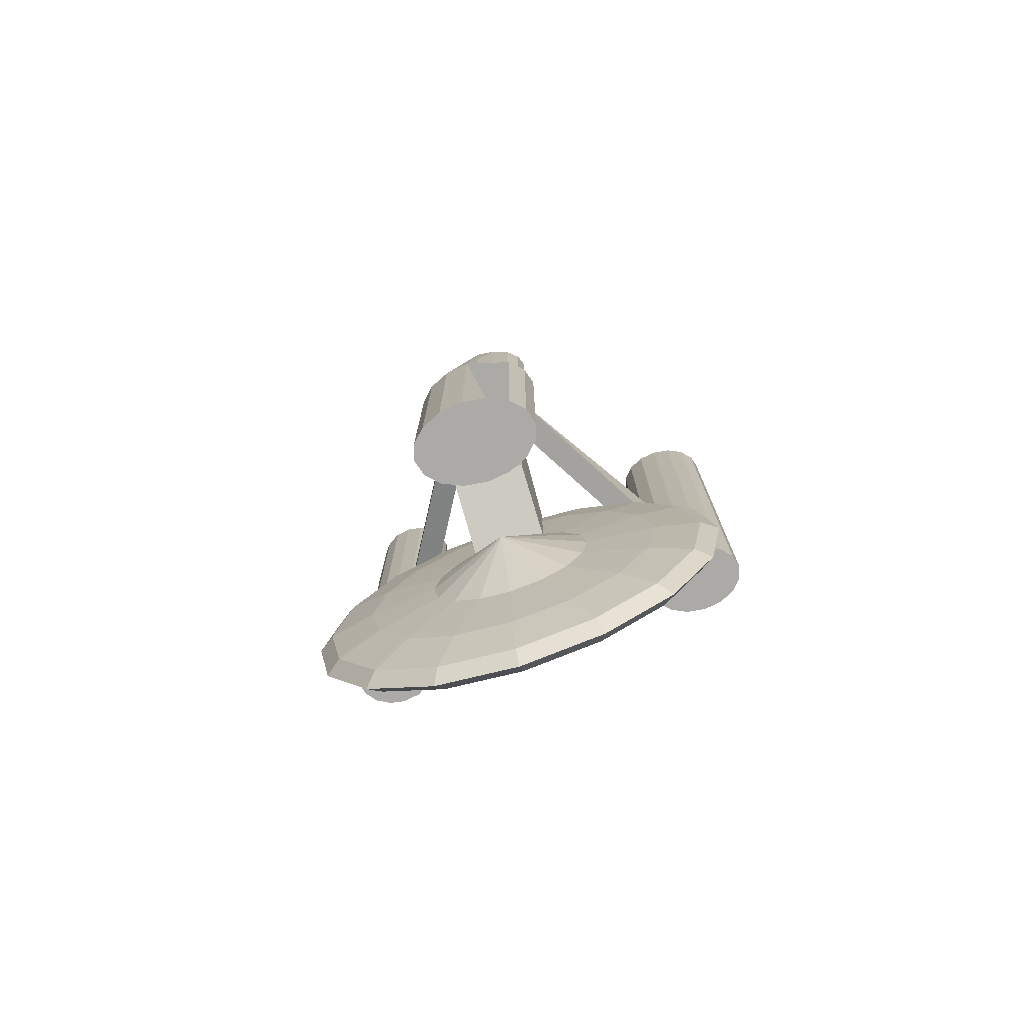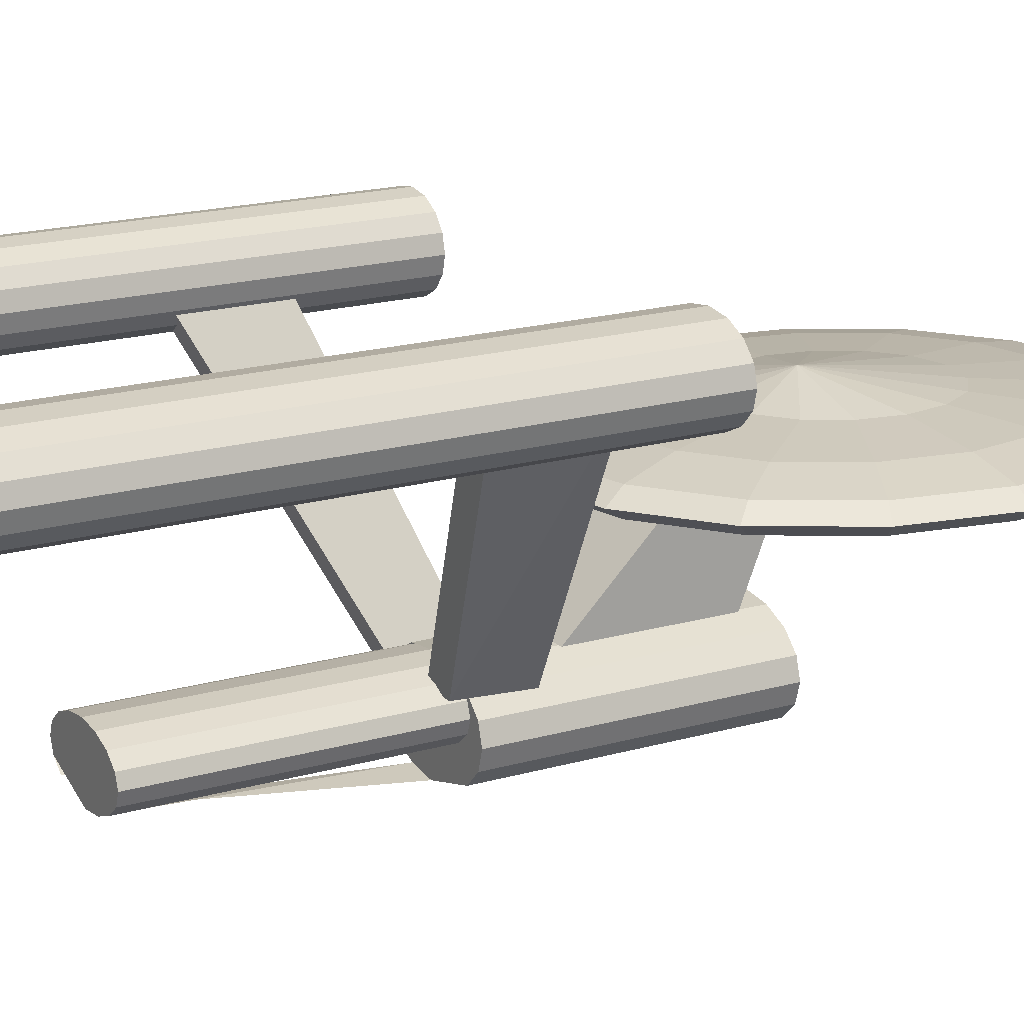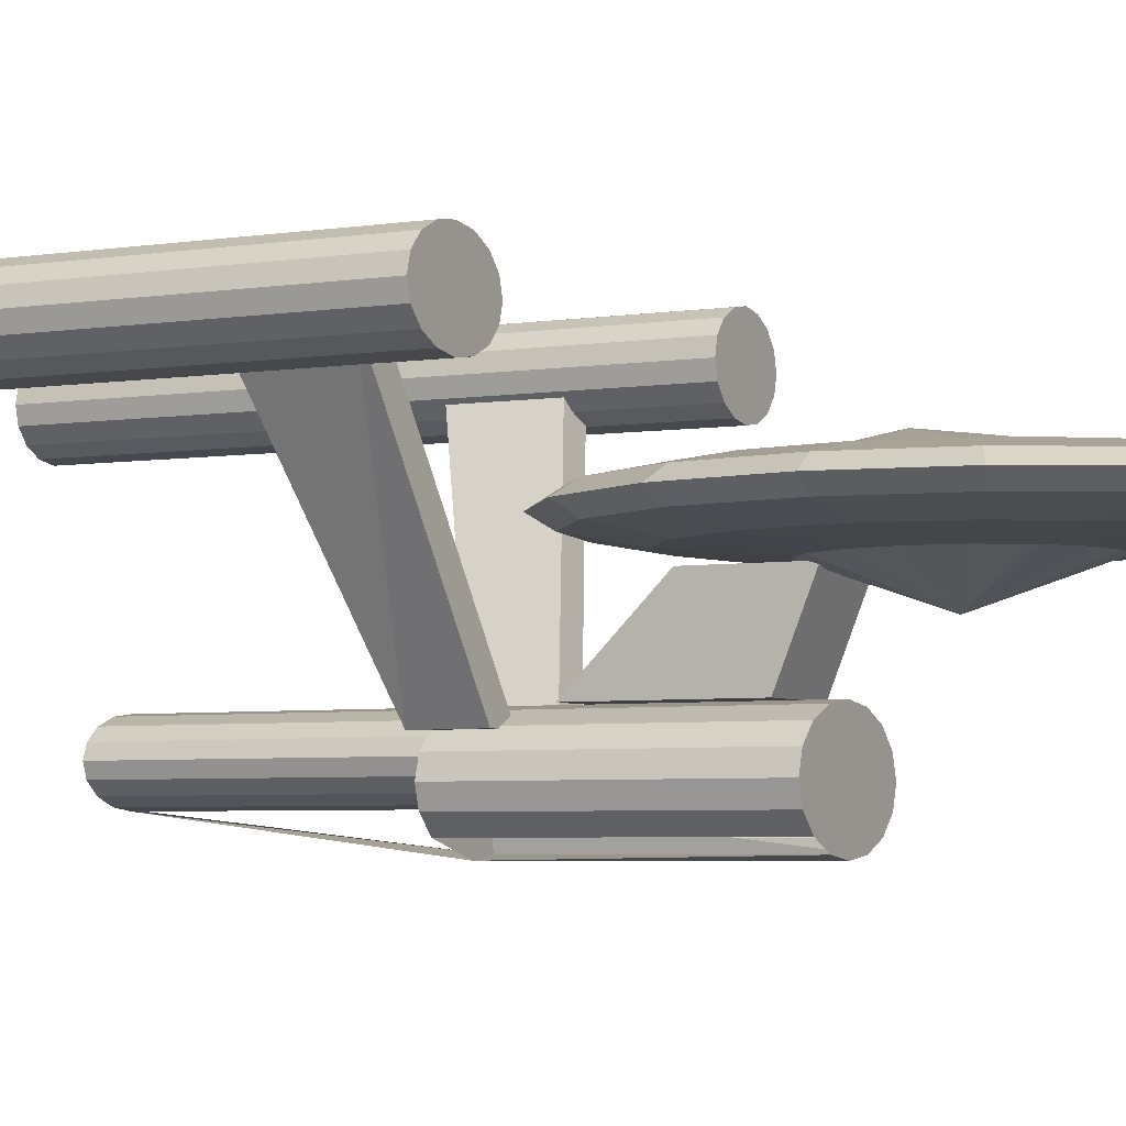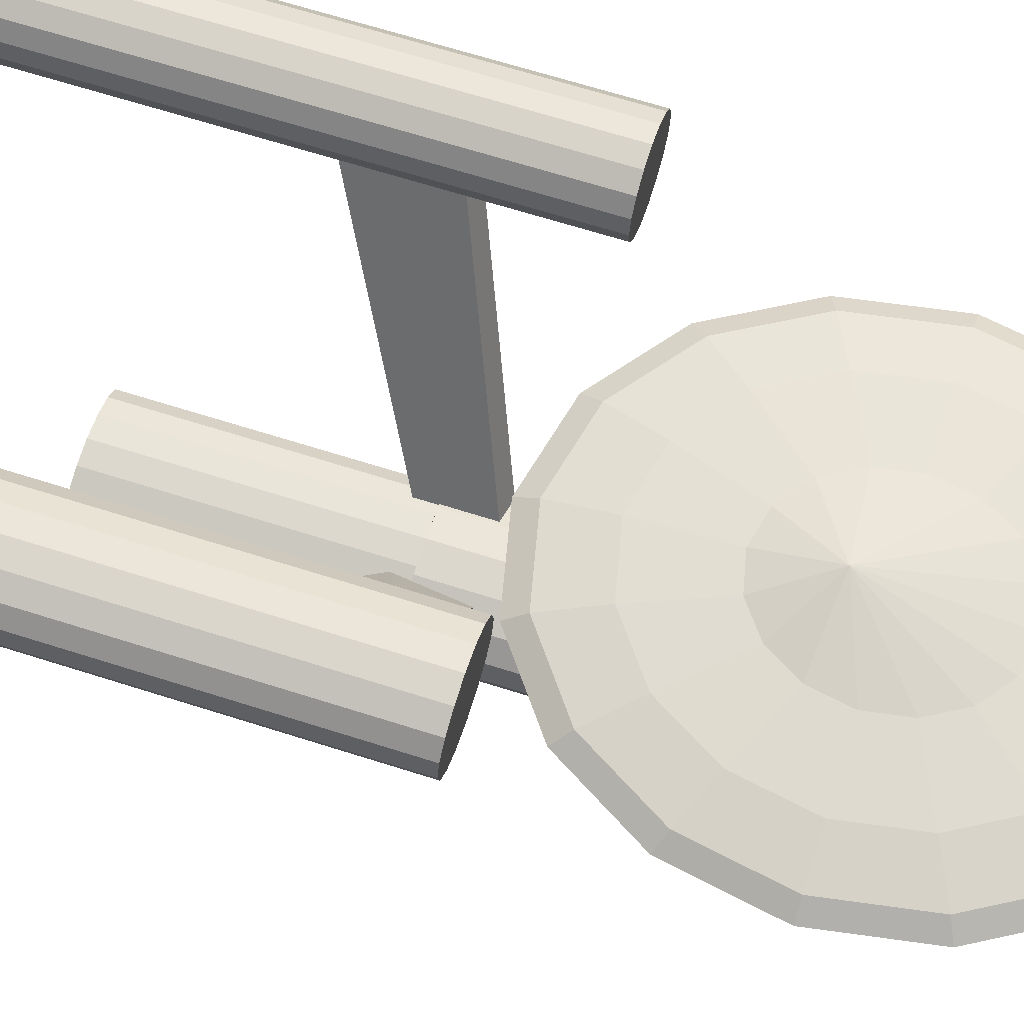
<metadata>
{"format":"obj","ext":"obj","renderer":"f3d","projection":"perspective","resolution":1024,"background":"white","views":[{"elev":-75.9,"azim":17.9,"up":"+Z"},{"elev":17.9,"azim":60.3,"up":"+Y"},{"elev":-4.4,"azim":117.9,"up":"+Y"},{"elev":65.4,"azim":107.9,"up":"+Y"}]}
</metadata>
<code>
o m1359
v 0.428 0.3129 0.5288
v 0.2697 0.09697 0.572
v 0.02829 0.3063 0.4712
v 0.4565 0.3455 0.975
v 0.05166 0.3533 0.4712
v 0.02829 0.3338 0.4712
v 0.3852 0.2946 0.975
v 0.4016 0.2868 0.975
v 0.3743 0.3063 0.975
v 0.3705 0.3201 0.975
v 0.4208 0.2841 0.975
v 0.3852 0.3455 0.4712
v 0.3079 0.08471 0.5576
v 0.4674 0.3063 0.975
v 0.4016 0.3533 0.4712
v 0.025 0.3201 0.4712
v 0.2023 0.09872 0.3273
v 0.2233 0.1081 0.3273
v 0.2481 0.1114 0.7879
v 0.3992 0.3129 0.5288
v 0.2674 0.1092 0.7879
v 0.2837 0.1029 0.7879
v 0.2947 0.09359 0.7879
v 0.2985 0.08258 0.7879
v 0.2947 0.07156 0.7879
v 0.2837 0.06222 0.7879
v 0.2674 0.05598 0.7879
v 0.2481 0.05379 0.7879
v 0.2125 0.06222 0.7879
v 0.2288 0.05598 0.5576
v 0.2481 0.05379 0.5576
v 0.08471 0.3533 0.975
v 0.2674 0.05598 0.5576
v 0.2837 0.06222 0.5576
v 0.2947 0.07156 0.5576
v 0.2985 0.08258 0.5576
v 0.2947 0.09359 0.5576
v 0.2837 0.1029 0.5576
v 0.2674 0.1092 0.5576
v 0.2481 0.1114 0.5576
v 0.2288 0.1092 0.7879
v 0.2125 0.1029 0.7879
v 0.2016 0.09359 0.7879
v 0.1977 0.08258 0.7879
v 0.2125 0.06222 0.5576
v 0.2729 0.1081 0.5576
v 0.2125 0.1029 0.5576
v 0.06818 0.3561 0.975
v 0.2233 0.02829 0.5576
v 0.2939 0.09872 0.5576
v 0.2729 0.1081 0.3273
v 0.2841 0.1114 0.4856
v 0.2233 0.1081 0.5576
v 0.1977 0.08258 0.5576
v 0.2481 0.025 0.5576
v 0.2481 0.1114 0.3273
v 0.2016 0.09359 0.5576
v 0.2939 0.09872 0.3273
v 0.3079 0.08471 0.3273
v 0.09872 0.3455 0.975
v 0.2121 0.1833 0.3273
v 0.2023 0.09872 0.5576
v 0.2121 0.1833 0.4136
v 0.2841 0.1833 0.3273
v 0.2841 0.1114 0.3561
v 0.1081 0.3338 0.975
v 0.1114 0.3201 0.975
v 0.4208 0.3561 0.975
v 0.4401 0.3533 0.975
v 0.2023 0.03765 0.3273
v 0.4674 0.3338 0.975
v 0.1883 0.05166 0.3273
v 0.4712 0.3201 0.975
v 0.1081 0.3063 0.975
v 0.09872 0.2946 0.975
v 0.08471 0.2868 0.975
v 0.1883 0.08471 0.5576
v 0.06818 0.2841 0.975
v 0.05166 0.2868 0.975
v 0.03765 0.2946 0.975
v 0.02829 0.3063 0.975
v 0.025 0.3201 0.975
v 0.02829 0.3338 0.975
v 0.03765 0.3455 0.975
v 0.05166 0.3533 0.975
v 0.05379 0.3417 0.5864
v 0.1833 0.06818 0.5576
v 0.2841 0.1833 0.4136
v 0.1118 0.2325 0.3268
v 0.2265 0.09697 0.5144
v 0.06818 0.3561 0.4712
v 0.4401 0.2868 0.975
v 0.1977 0.09697 0.5144
v 0.1977 0.09697 0.572
v 0.05379 0.3417 0.6727
v 0.2265 0.09697 0.572
v 0.05528 0.2121 0.3534
v 0.06996 0.2011 0.3465
v 0.4565 0.2946 0.975
v 0.1833 0.06818 0.3273
v 0.2729 0.02829 0.3273
v 0.08471 0.3533 0.4712
v 0.2481 0.2387 0.3534
v 0.1916 0.1855 0.1982
v 0.1916 0.2387 0.1982
v 0.2481 0.2011 0.04308
v 0.2481 0.2231 0.04308
v 0.3845 0.1918 0.1982
v 0.1743 0.2011 0.05978
v 0.3219 0.1855 0.2973
v 0.4409 0.2121 0.3534
v 0.1682 0.2121 0.04308
v 0.1118 0.1918 0.3268
v 0.4208 0.2841 0.4712
v 0.1916 0.1918 0.1073
v 0.3852 0.3455 0.975
v 0.4565 0.3455 0.4712
v 0.3852 0.2946 0.4712
v 0.4401 0.3533 0.4712
v 0.4401 0.2868 0.4712
v 0.3743 0.3063 0.4712
v 0.4208 0.3561 0.4712
v 0.4674 0.3063 0.4712
v 0.3743 0.3338 0.975
v 0.4016 0.2868 0.4712
v 0.3705 0.3201 0.4712
v 0.4016 0.3533 0.975
v 0.4565 0.2946 0.4712
v 0.4712 0.3201 0.4712
v 0.4674 0.3338 0.4712
v 0.1682 0.2121 0.4819
v 0.1118 0.1918 0.1982
v 0.1743 0.2011 0.4652
v 0.1916 0.1918 0.4177
v 0.1743 0.2387 0.2277
v 0.09872 0.3455 0.4712
v 0.2233 0.02829 0.3273
v 0.1081 0.3338 0.4712
v 0.3845 0.2325 0.3268
v 0.2481 0.2011 0.4819
v 0.2481 0.2231 0.4819
v 0.3845 0.1918 0.3268
v 0.2175 0.2387 0.1785
v 0.2481 0.2121 0.025
v 0.4263 0.2231 0.3465
v 0.1118 0.2325 0.1982
v 0.1916 0.2325 0.1073
v 0.06996 0.2231 0.3465
v 0.4263 0.2011 0.3465
v 0.2481 0.2325 0.09456
v 0.3219 0.2387 0.2973
v 0.1743 0.1855 0.2973
v 0.05528 0.2121 0.1716
v 0.4263 0.2011 0.1785
v 0.1883 0.05166 0.5576
v 0.3525 0.1918 0.1437
v 0.2016 0.07156 0.7879
v 0.2481 0.2387 0.1716
v 0.06996 0.2231 0.1785
v 0.1743 0.2387 0.2973
v 0.2481 0.1855 0.1716
v 0.03765 0.3455 0.4712
v 0.1118 0.2231 0.1073
v 0.1916 0.2387 0.3268
v 0.2481 0.1918 0.09456
v 0.1437 0.2325 0.1437
v 0.06996 0.2011 0.1785
v 0.1005 0.2325 0.2625
v 0.3079 0.05166 0.5576
v 0.1682 0.2387 0.2625
v 0.3046 0.2325 0.1073
v 0.328 0.2121 0.04308
v 0.1005 0.1918 0.2625
v 0.1114 0.3201 0.4712
v 0.1883 0.08471 0.3273
v 0.1682 0.1855 0.2625
v 0.03939 0.2121 0.2625
v 0.05528 0.2011 0.2625
v 0.3957 0.2121 0.4304
v 0.328 0.2387 0.2625
v 0.1743 0.2231 0.4652
v 0.2787 0.1855 0.1785
v 0.3957 0.2121 0.09456
v 0.4409 0.2121 0.1716
v 0.3129 0.06818 0.3273
v 0.2481 0.2325 0.4304
v 0.2175 0.1855 0.1785
v 0.1005 0.2121 0.4304
v 0.1916 0.1855 0.3268
v 0.1437 0.1918 0.1437
v 0.4263 0.2231 0.1785
v 0.2787 0.2387 0.1785
v 0.3219 0.2387 0.2277
v 0.1081 0.3063 0.4712
v 0.2481 0.025 0.3273
v 0.09872 0.2946 0.4712
v 0.3845 0.2011 0.1073
v 0.1743 0.1855 0.2277
v 0.1437 0.2325 0.3812
v 0.3957 0.2325 0.2625
v 0.1916 0.2325 0.4177
v 0.3046 0.2387 0.1982
v 0.2939 0.03765 0.5576
v 0.2481 0.2553 0.2913
v 0.3129 0.06818 0.5576
v 0.1743 0.2231 0.05978
v 0.1437 0.1918 0.3812
v 0.2175 0.1855 0.3465
v 0.08471 0.2868 0.4712
v 0.2481 0.1918 0.4304
v 0.2481 0.1545 0.2625
v 0.3079 0.05166 0.3273
v 0.1118 0.2231 0.4177
v 0.4409 0.2231 0.2625
v 0.3046 0.1855 0.3268
v 0.05528 0.2231 0.2625
v 0.3525 0.2325 0.1437
v 0.3525 0.2325 0.3812
v 0.08258 0.3417 0.5864
v 0.2939 0.03765 0.3273
v 0.3845 0.2011 0.4177
v 0.3845 0.2231 0.4177
v 0.3046 0.2387 0.3268
v 0.3525 0.1918 0.3812
v 0.328 0.1855 0.2625
v 0.4568 0.2121 0.2625
v 0.3219 0.2231 0.05978
v 0.1005 0.2121 0.09456
v 0.3046 0.1855 0.1982
v 0.2481 0.1855 0.3534
v 0.3046 0.1918 0.1073
v 0.2175 0.2387 0.3465
v 0.3845 0.2231 0.1073
v 0.3957 0.1918 0.2625
v 0.3219 0.2011 0.05978
v 0.3219 0.1855 0.2277
v 0.2787 0.2387 0.3465
v 0.3046 0.2325 0.4177
v 0.3219 0.2231 0.4652
v 0.328 0.2121 0.4819
v 0.3219 0.2011 0.4652
v 0.3046 0.1918 0.4177
v 0.2787 0.1855 0.3465
v 0.1118 0.2011 0.4177
v 0.3845 0.2325 0.1982
v 0.4409 0.2011 0.2625
v 0.2481 0.2121 0.5
v 0.1118 0.2011 0.1073
v 0.08258 0.3417 0.6727
v 0.06818 0.2841 0.4712
v 0.05166 0.2868 0.4712
v 0.03765 0.2946 0.4712
v 0.2121 0.1114 0.3561
v 0.2121 0.1114 0.4856
v 0.2016 0.07156 0.5576
v 0.2288 0.1092 0.5576
v 0.2023 0.03765 0.5576
v 0.3743 0.3338 0.4712
v 0.2985 0.09697 0.572
v 0.428 0.3129 0.6152
v 0.3057 0.09697 0.5144
v 0.3992 0.3129 0.6152
v 0.2769 0.09697 0.5144
f 2 259 262
f 2 262 20
f 2 263 259
f 262 260 1
f 263 20 261
f 259 261 1
f 122 68 69
f 119 69 4
f 117 4 71
f 130 71 73
f 129 73 14
f 123 14 99
f 128 99 92
f 120 92 11
f 114 11 8
f 125 8 7
f 118 7 9
f 121 9 10
f 126 10 124
f 258 124 116
f 12 116 127
f 15 127 68
f 125 122 120
f 99 127 11
f 91 48 32
f 102 32 60
f 136 60 66
f 138 66 67
f 174 67 74
f 194 74 75
f 196 75 76
f 209 76 78
f 250 78 79
f 251 79 80
f 252 80 81
f 3 81 82
f 16 82 83
f 6 83 84
f 162 84 85
f 5 85 48
f 251 91 209
f 75 85 78
f 137 30 49
f 27 28 49
f 40 19 21
f 39 21 22
f 38 22 23
f 37 23 24
f 36 24 25
f 35 25 26
f 34 26 27
f 33 27 28
f 45 29 157
f 255 157 44
f 54 44 43
f 57 43 42
f 47 42 41
f 256 41 19
f 30 40 33
f 26 41 28
f 56 40 46
f 51 46 50
f 58 50 13
f 59 13 205
f 185 205 169
f 212 169 203
f 195 55 49
f 137 49 257
f 70 257 155
f 72 155 87
f 100 87 77
f 175 77 62
f 17 62 53
f 18 53 40
f 137 56 101
f 203 53 55
f 254 52 88
f 254 63 253
f 254 253 65
f 63 88 64
f 253 61 64
f 52 65 88
f 234 142 110
f 246 149 142
f 226 111 149
f 214 145 226
f 200 139 214
f 180 151 200
f 211 225 110
f 204 151 180
f 142 224 215
f 149 221 224
f 111 179 221
f 145 222 111
f 139 218 145
f 151 223 139
f 211 110 215
f 204 223 151
f 224 242 243
f 221 241 242
f 179 240 241
f 222 239 179
f 218 238 222
f 223 237 218
f 211 215 243
f 204 237 223
f 242 210 230
f 241 140 210
f 240 247 140
f 239 141 240
f 238 186 239
f 237 103 238
f 211 243 230
f 204 103 237
f 210 134 230
f 140 133 210
f 247 131 140
f 141 181 131
f 186 201 181
f 103 232 201
f 211 230 208
f 204 232 103
f 134 207 208
f 133 244 134
f 131 188 133
f 181 213 188
f 201 199 213
f 232 164 199
f 211 208 189
f 204 164 232
f 207 113 189
f 244 98 207
f 188 97 244
f 213 148 97
f 199 89 148
f 164 160 89
f 211 189 152
f 204 160 164
f 113 173 152
f 98 178 113
f 97 177 98
f 148 216 177
f 89 168 216
f 160 170 168
f 211 152 176
f 204 170 160
f 173 132 198
f 178 167 132
f 177 153 167
f 216 159 177
f 168 146 216
f 170 135 168
f 211 176 198
f 204 135 170
f 132 190 104
f 167 248 190
f 153 228 248
f 159 163 153
f 146 166 159
f 135 105 146
f 211 198 104
f 204 105 135
f 190 115 187
f 248 109 115
f 228 112 109
f 163 206 228
f 166 147 163
f 105 143 166
f 211 104 187
f 204 143 105
f 115 165 161
f 109 106 165
f 112 144 106
f 206 107 112
f 147 150 206
f 143 158 147
f 211 187 161
f 204 158 143
f 165 231 161
f 106 235 165
f 144 172 106
f 107 227 172
f 150 171 227
f 158 192 171
f 211 161 182
f 204 192 158
f 231 156 182
f 235 197 231
f 172 183 235
f 227 233 183
f 171 217 233
f 192 202 217
f 211 182 229
f 204 202 192
f 156 108 229
f 197 154 156
f 183 184 197
f 233 191 184
f 217 245 191
f 202 193 245
f 211 229 236
f 204 193 202
f 108 234 236
f 154 246 108
f 184 226 154
f 191 214 226
f 245 200 214
f 193 180 200
f 211 236 225
f 204 180 193
f 96 90 219
f 93 86 219
f 95 249 219
f 94 93 90
f 94 95 86
f 94 96 249
f 259 260 262
f 20 263 2
f 263 261 259
f 1 20 262
f 20 1 261
f 1 260 259
f 69 119 122
f 4 117 119
f 71 130 117
f 73 129 130
f 14 123 129
f 99 128 123
f 92 120 128
f 11 114 120
f 8 125 114
f 7 118 125
f 9 121 118
f 10 126 121
f 124 258 126
f 116 12 258
f 127 15 12
f 68 122 15
f 258 12 15
f 118 121 126
f 120 114 125
f 129 123 128
f 119 117 130
f 258 15 122
f 125 118 126
f 129 128 120
f 122 119 130
f 125 126 258
f 130 129 120
f 125 258 122
f 122 130 120
f 4 69 68
f 14 73 71
f 11 92 99
f 9 7 8
f 116 124 10
f 4 68 127
f 99 14 71
f 9 8 11
f 127 116 10
f 99 71 4
f 10 9 11
f 99 4 127
f 127 10 11
f 32 102 91
f 60 136 102
f 66 138 136
f 67 174 138
f 74 194 174
f 75 196 194
f 76 209 196
f 78 250 209
f 79 251 250
f 80 252 251
f 81 3 252
f 82 16 3
f 83 6 16
f 84 162 6
f 85 5 162
f 48 91 5
f 6 162 5
f 252 3 16
f 209 250 251
f 174 194 196
f 102 136 138
f 6 5 91
f 251 252 16
f 174 196 209
f 91 102 138
f 251 16 6
f 138 174 209
f 251 6 91
f 91 138 209
f 60 32 48
f 74 67 66
f 78 76 75
f 81 80 79
f 84 83 82
f 60 48 85
f 75 74 66
f 81 79 78
f 85 84 82
f 75 66 60
f 82 81 78
f 75 60 85
f 85 82 78
f 49 28 55
f 21 39 40
f 22 38 39
f 23 37 38
f 24 36 37
f 25 35 36
f 26 34 35
f 27 33 34
f 28 31 33
f 29 45 30
f 157 255 45
f 44 54 255
f 43 57 54
f 42 47 57
f 41 256 47
f 19 40 256
f 57 47 256
f 45 255 54
f 33 31 30
f 36 35 34
f 39 38 37
f 57 256 40
f 30 45 54
f 36 34 33
f 40 39 37
f 30 54 57
f 37 36 33
f 30 57 40
f 40 37 33
f 22 21 19
f 25 24 23
f 28 27 26
f 42 43 44
f 22 19 41
f 26 25 23
f 41 42 44
f 26 23 22
f 44 157 28
f 26 22 41
f 41 44 28
f 46 51 56
f 50 58 51
f 13 59 58
f 205 185 59
f 169 212 185
f 203 220 212
f 55 195 101
f 49 137 195
f 257 70 137
f 155 72 70
f 87 100 72
f 77 175 100
f 62 17 175
f 53 18 17
f 40 56 18
f 175 17 18
f 70 72 100
f 101 195 137
f 185 212 220
f 51 58 59
f 175 18 56
f 137 70 100
f 185 220 101
f 56 51 59
f 137 100 175
f 59 185 101
f 137 175 56
f 56 59 101
f 50 46 40
f 169 205 13
f 155 257 49
f 62 77 87
f 50 40 53
f 203 169 13
f 155 49 55
f 53 62 87
f 203 13 50
f 87 155 55
f 203 50 53
f 53 87 55
f 88 63 254
f 63 61 253
f 65 52 254
f 64 61 63
f 64 65 253
f 65 64 88
f 110 225 234
f 142 234 246
f 149 246 226
f 145 111 226
f 139 145 214
f 151 139 200
f 215 110 142
f 224 142 149
f 221 149 111
f 222 179 111
f 218 222 145
f 223 218 139
f 243 215 224
f 242 224 221
f 241 221 179
f 239 240 179
f 238 239 222
f 237 238 218
f 230 243 242
f 210 242 241
f 140 241 240
f 141 247 240
f 186 141 239
f 103 186 238
f 134 208 230
f 133 134 210
f 131 133 140
f 131 247 141
f 181 141 186
f 201 186 103
f 207 189 208
f 244 207 134
f 188 244 133
f 188 131 181
f 213 181 201
f 199 201 232
f 113 152 189
f 98 113 207
f 97 98 244
f 97 188 213
f 148 213 199
f 89 199 164
f 173 176 152
f 178 173 113
f 177 178 98
f 177 97 148
f 216 148 89
f 168 89 160
f 198 176 173
f 132 173 178
f 167 178 177
f 159 153 177
f 146 159 216
f 135 146 168
f 104 198 132
f 190 132 167
f 248 167 153
f 163 228 153
f 166 163 159
f 105 166 146
f 187 104 190
f 115 190 248
f 109 248 228
f 206 112 228
f 147 206 163
f 143 147 166
f 161 187 115
f 165 115 109
f 106 109 112
f 107 144 112
f 150 107 206
f 158 150 147
f 231 182 161
f 235 231 165
f 172 235 106
f 172 144 107
f 227 107 150
f 171 150 158
f 156 229 182
f 197 156 231
f 183 197 235
f 183 172 227
f 233 227 171
f 217 171 192
f 108 236 229
f 154 108 156
f 184 154 197
f 184 183 233
f 191 233 217
f 245 217 202
f 234 225 236
f 246 234 108
f 226 246 154
f 226 184 191
f 214 191 245
f 200 245 193
f 219 249 96
f 219 90 93
f 219 86 95
f 90 96 94
f 86 93 94
f 249 95 94
l 27 101

</code>
